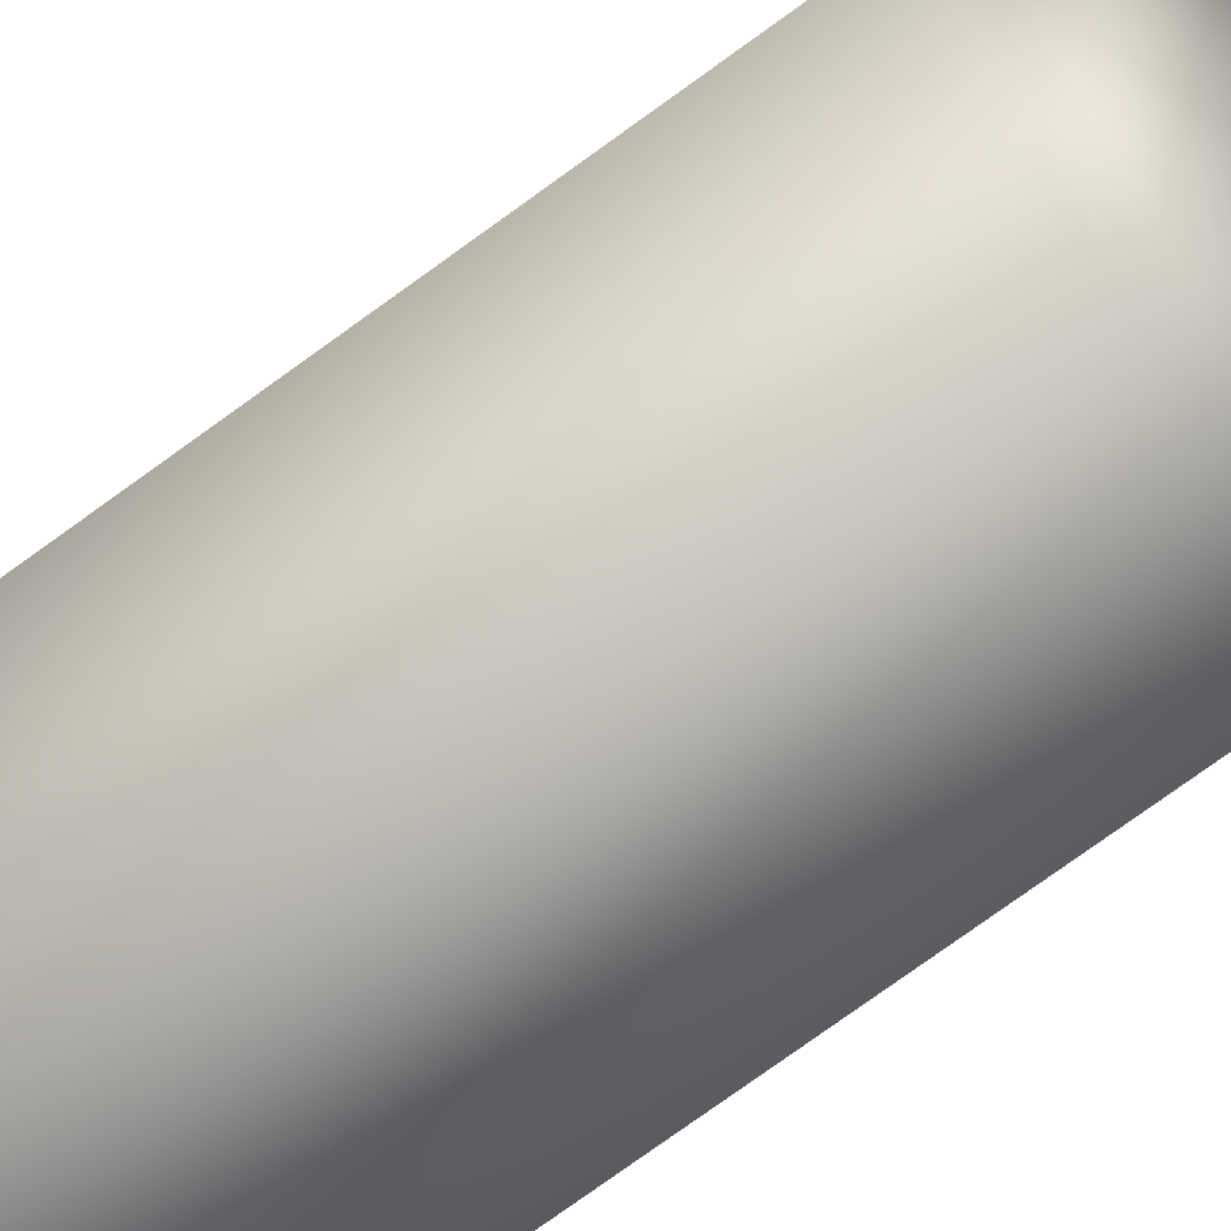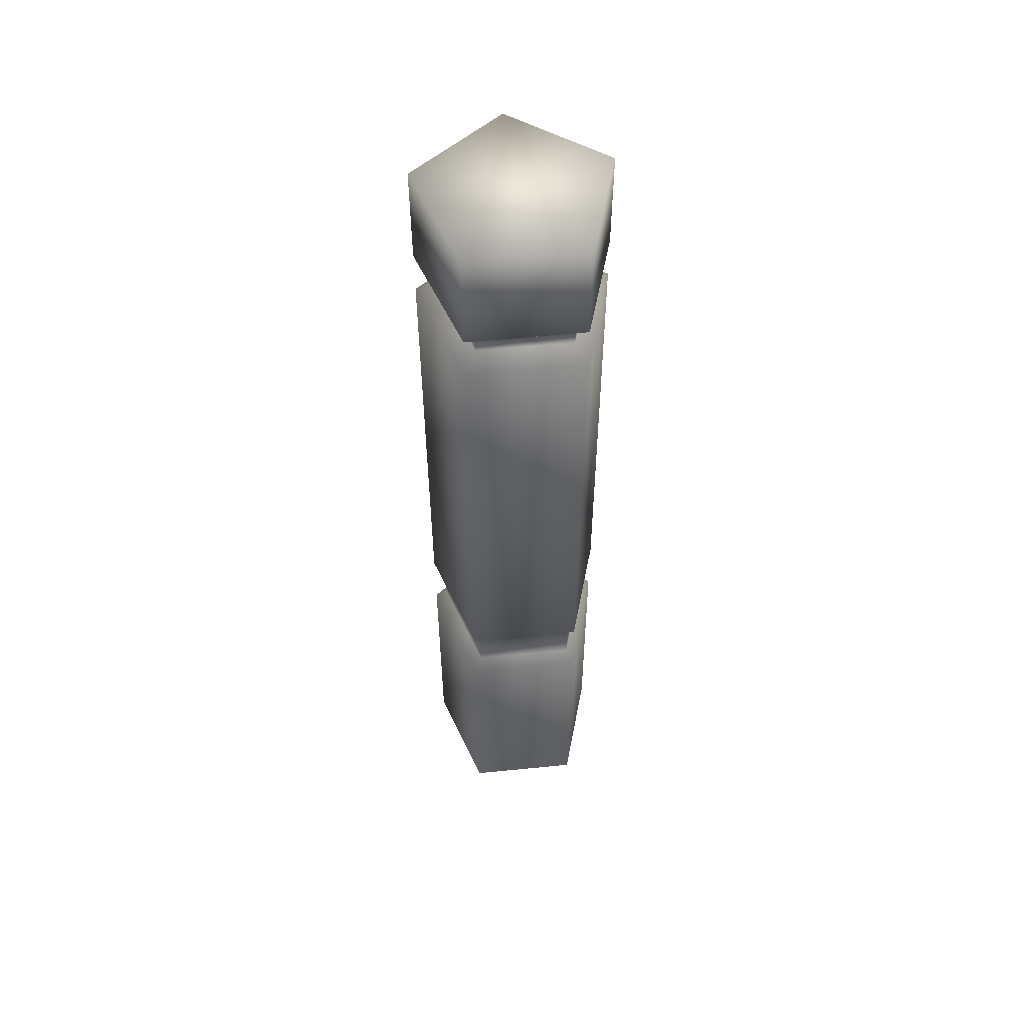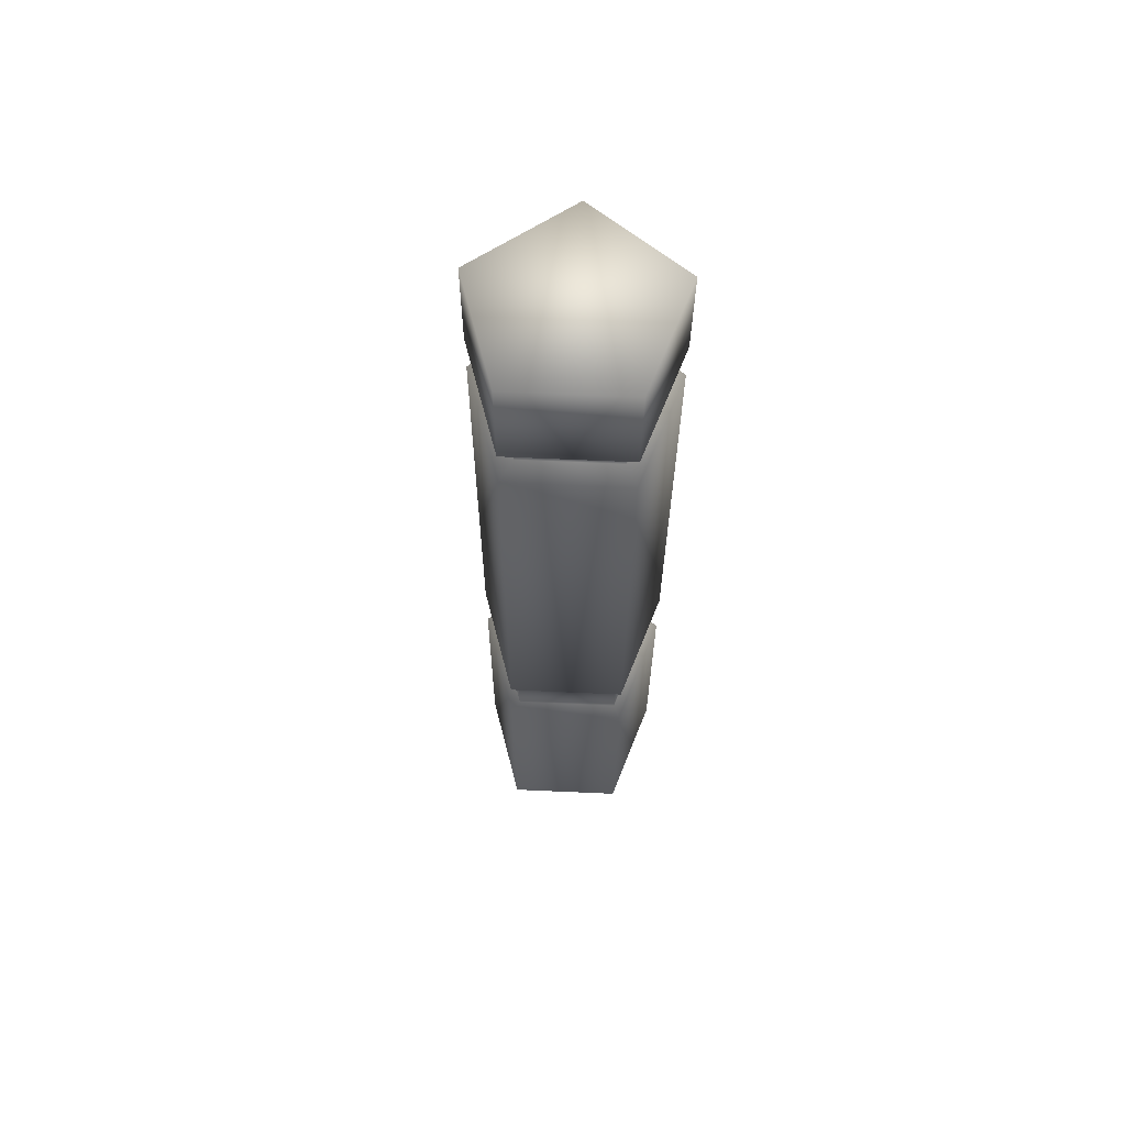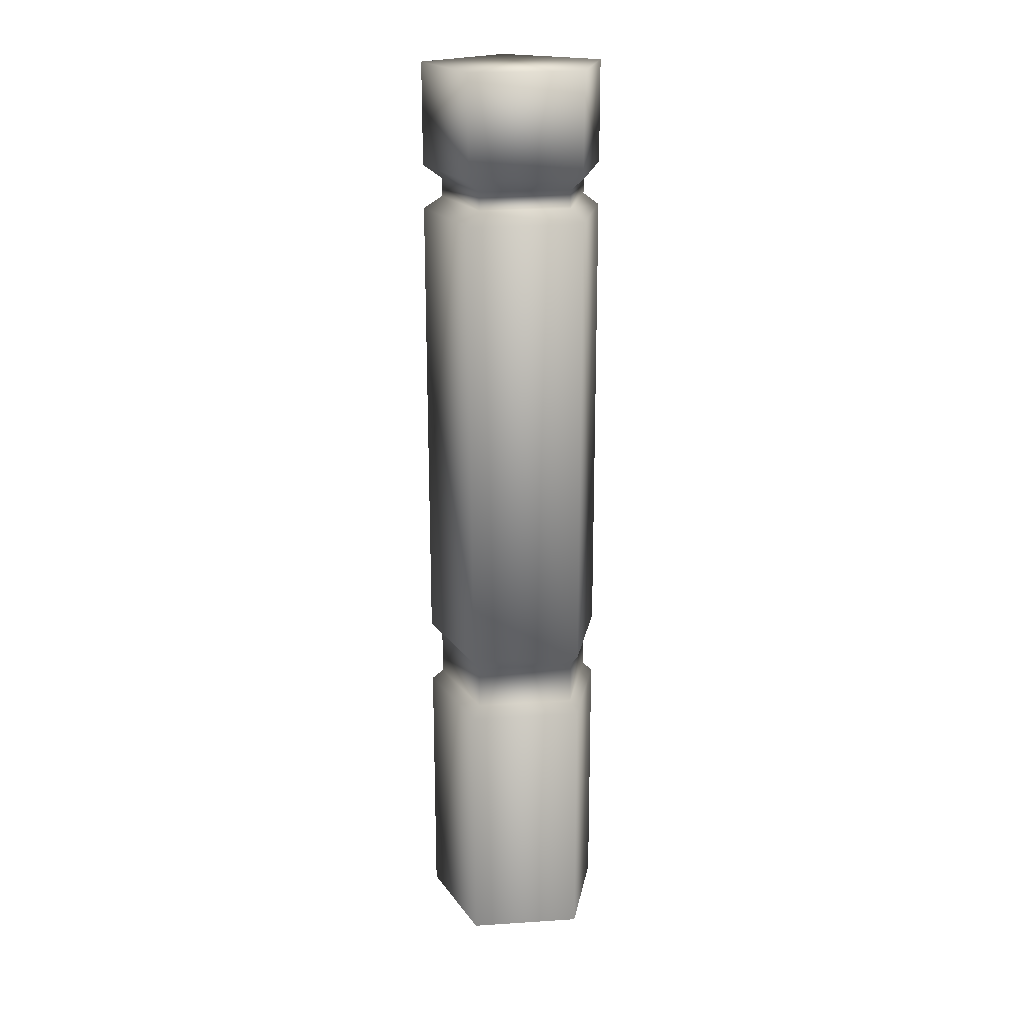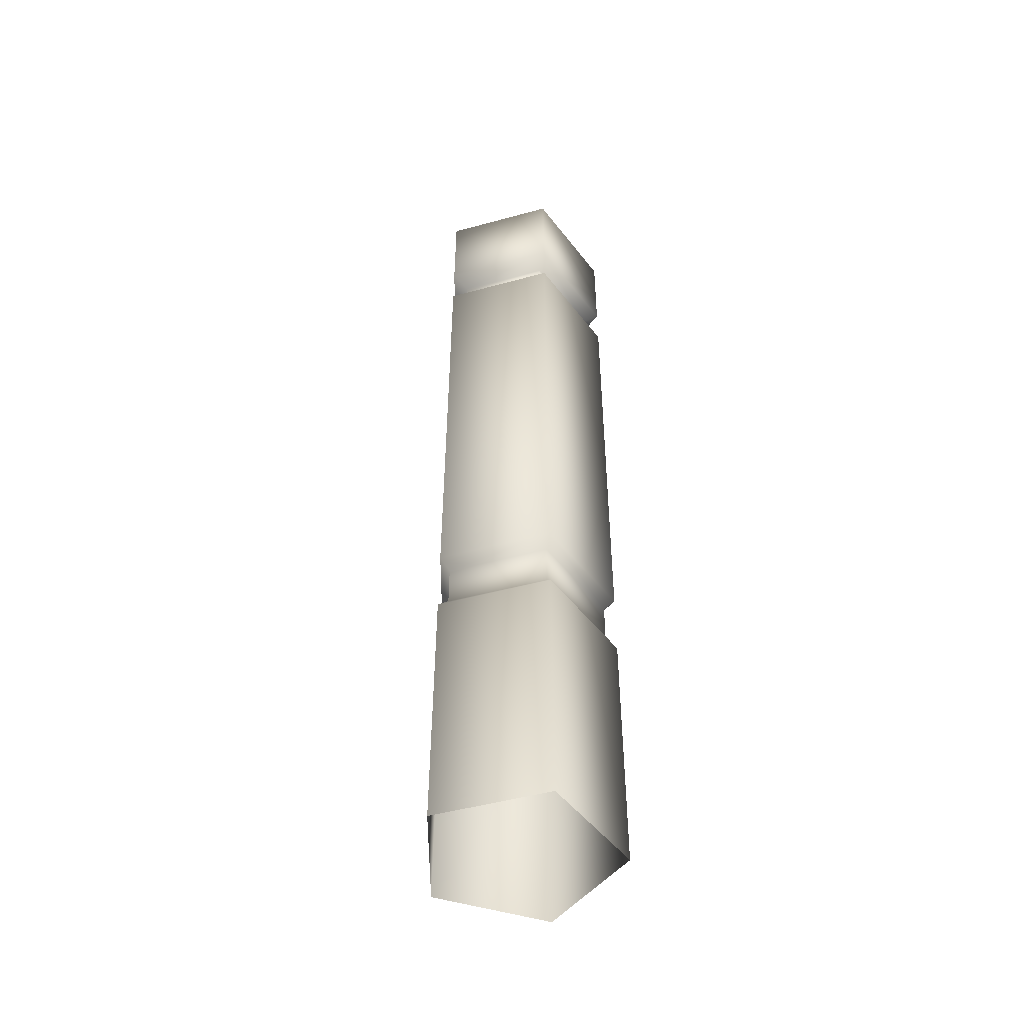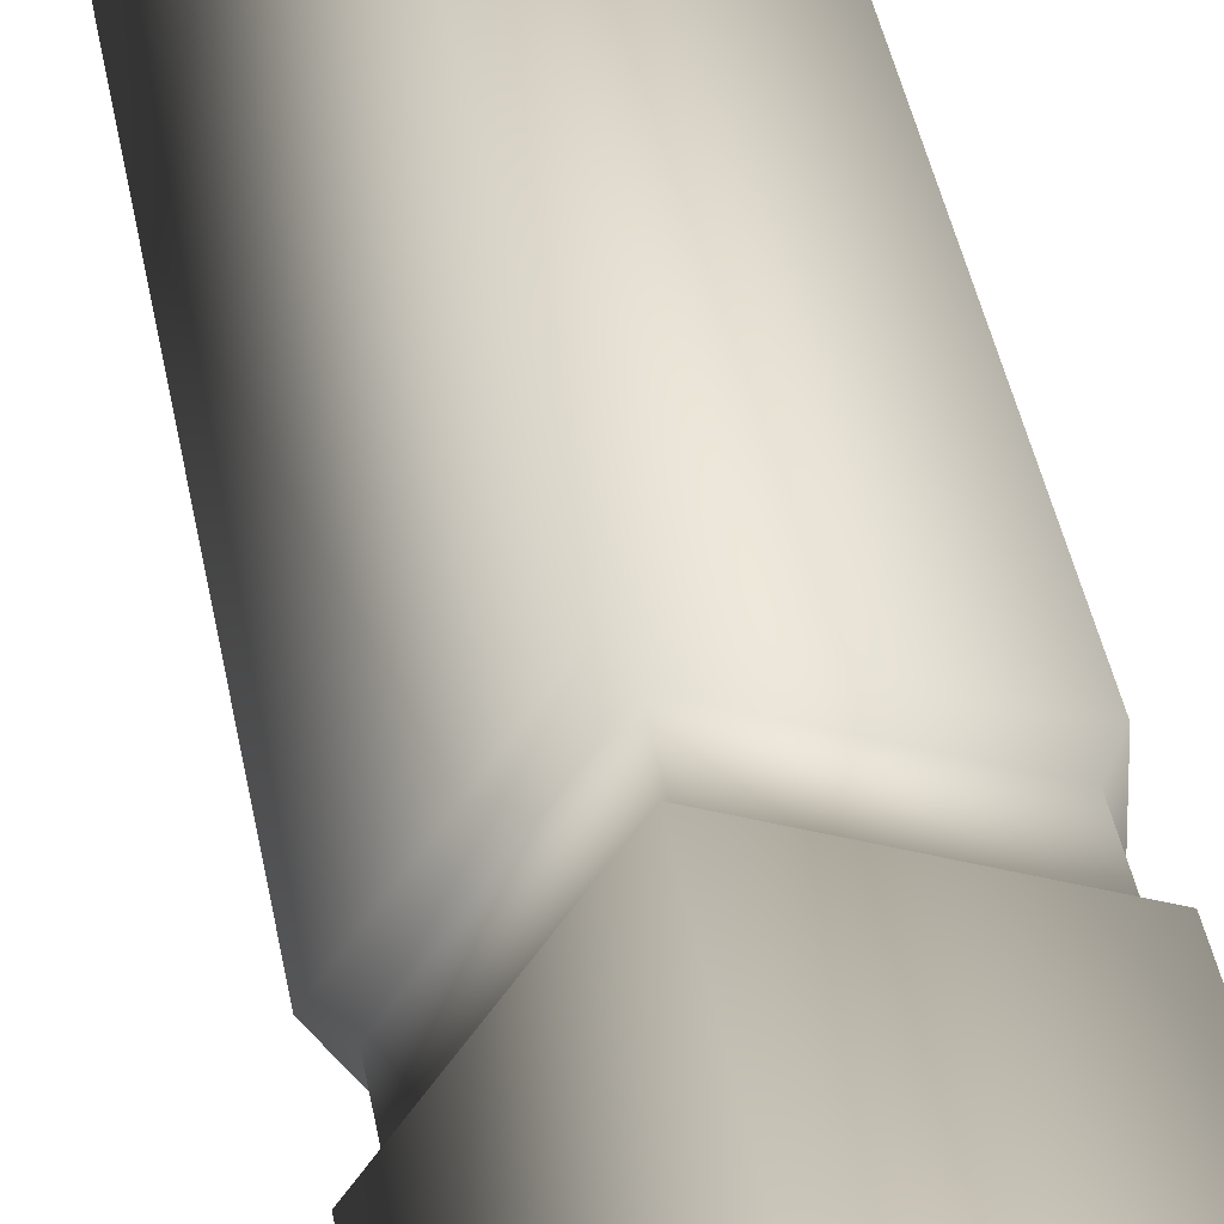
<metadata>
{"format":"obj","ext":"obj","renderer":"f3d","projection":"perspective","resolution":1024,"background":"white","views":[{"elev":-71.2,"azim":-53.5,"up":"+Z"},{"elev":55.0,"azim":-60.5,"up":"+Y"},{"elev":65.2,"azim":21.1,"up":"+Y"},{"elev":20.3,"azim":-61.1,"up":"+Y"},{"elev":-49.3,"azim":35.5,"up":"+Y"},{"elev":32.8,"azim":-8.4,"up":"+Z"}]}
</metadata>
<code>
o SP_AFG_Bollard_2_SP_AFG_Bollard_1-2_0
v -0.01623 0.291 0.07655
v -0.01636 0.2503 0.07667
v 0.07239 0.2495 0.0468
v 0.07239 0.2908 0.04668
v -0.07025 0.25 0.001144
v -0.0816 0.2395 0.001022
v -0.02045 0.2397 0.08659
v -0.01636 0.2503 0.07667
v -0.02045 0.2397 0.08659
v -0.02075 -0.003924 0.0872
v 0.07983 -0.004128 0.05339
v 0.08008 0.2395 0.0528
v 0.06775 0.7686 0.0416
v 0.06775 0.7514 0.04166
v 0.06854 0.7512 -0.04422
v 0.06854 0.7684 -0.04428
v -0.01209 0.7512 -0.06998
v 0.08173 0.739 -0.05492
v -0.01825 0.7391 -0.08691
v 0.08075 0.7393 0.05164
v 0.08087 0.8768 0.05122
v 0.08075 0.7807 0.05145
v 0.08179 0.7805 -0.05504
v 0.08185 0.8765 -0.05528
v 0.0802 0.3027 0.05267
v 0.08118 0.3024 -0.05389
v 0.07324 0.2906 -0.04724
v 0.07318 0.2487 -0.04718
v -0.01489 0.2491 -0.07536
v 0.08106 0.2392 -0.05371
v -0.0188 0.2393 -0.08565
v 0.08075 -0.004391 -0.05316
v -0.01324 0.7516 0.06894
v -0.01984 0.7395 0.08533
v -0.0625 0.7686 0
v -0.06256 0.7515 -6.1e-05
v -0.01324 0.7516 0.06894
v -0.01324 0.7687 0.06894
v -0.01819 0.7805 -0.0871
v -0.01202 0.7684 -0.06998
v -0.08087 0.7808 -0.000244
v -0.01978 0.7809 0.08527
v -0.08075 0.8768 -0.000488
v -0.01965 0.877 0.08508
v -0.08093 0.7394 -0.000183
v -0.08142 0.3027 0.0009
v -0.02032 0.3029 0.08635
v -0.01984 0.7395 0.08533
v -0.0188 0.3024 -0.08589
v -0.01483 0.2906 -0.07548
v -0.07013 0.2909 0.000961
v -0.01623 0.291 0.07655
v -0.08179 -0.004058 0.001678
v -0.02075 -0.003924 0.0872
v -0.01965 0.877 0.08508
v -0.01978 0.7809 0.08527
v -0.02032 0.3029 0.08635
v -0.01324 0.7687 0.06894
v -0.01801 0.8765 -0.08734
v -0.0191 -0.004346 -0.08516
v 0.08087 0.8768 0.05122
v 0.08185 0.8765 -0.05528
v -0.01801 0.8765 -0.08734
v -0.08075 0.8768 -0.000488
v -0.01965 0.877 0.08508
f 1 2 3
f 1 3 4
f 5 6 7
f 5 7 8
f 9 10 11
f 9 11 12
f 2 9 12
f 2 12 3
f 13 14 15
f 13 15 16
f 17 15 18
f 17 18 19
f 15 14 20
f 15 20 18
f 21 22 23
f 21 23 24
f 20 25 26
f 20 26 18
f 25 4 27
f 25 27 26
f 4 3 28
f 4 28 27
f 29 28 30
f 29 30 31
f 12 11 32
f 12 32 30
f 28 3 12
f 28 12 30
f 33 34 20
f 33 20 14
f 35 36 37
f 35 37 38
f 39 40 35
f 39 35 41
f 42 41 35
f 42 35 38
f 43 41 42
f 43 42 44
f 45 46 47
f 45 47 48
f 49 50 51
f 49 51 46
f 47 46 51
f 47 51 52
f 51 5 8
f 51 8 52
f 6 53 54
f 6 54 7
f 55 56 22
f 55 22 21
f 36 45 48
f 36 48 37
f 17 19 45
f 17 45 36
f 25 57 1
f 25 1 4
f 22 13 16
f 22 16 23
f 58 33 14
f 58 14 13
f 40 17 36
f 40 36 35
f 59 39 41
f 59 41 43
f 19 49 46
f 19 46 45
f 50 29 5
f 50 5 51
f 31 60 53
f 31 53 6
f 16 15 17
f 16 17 40
f 23 16 40
f 23 40 39
f 22 56 58
f 22 58 13
f 24 23 39
f 24 39 59
f 18 26 49
f 18 49 19
f 26 27 50
f 26 50 49
f 27 28 29
f 27 29 50
f 30 32 60
f 30 60 31
f 29 31 6
f 29 6 5
f 34 57 25
f 34 25 20
f 65 63 64
f 63 65 61
f 63 61 62

</code>
